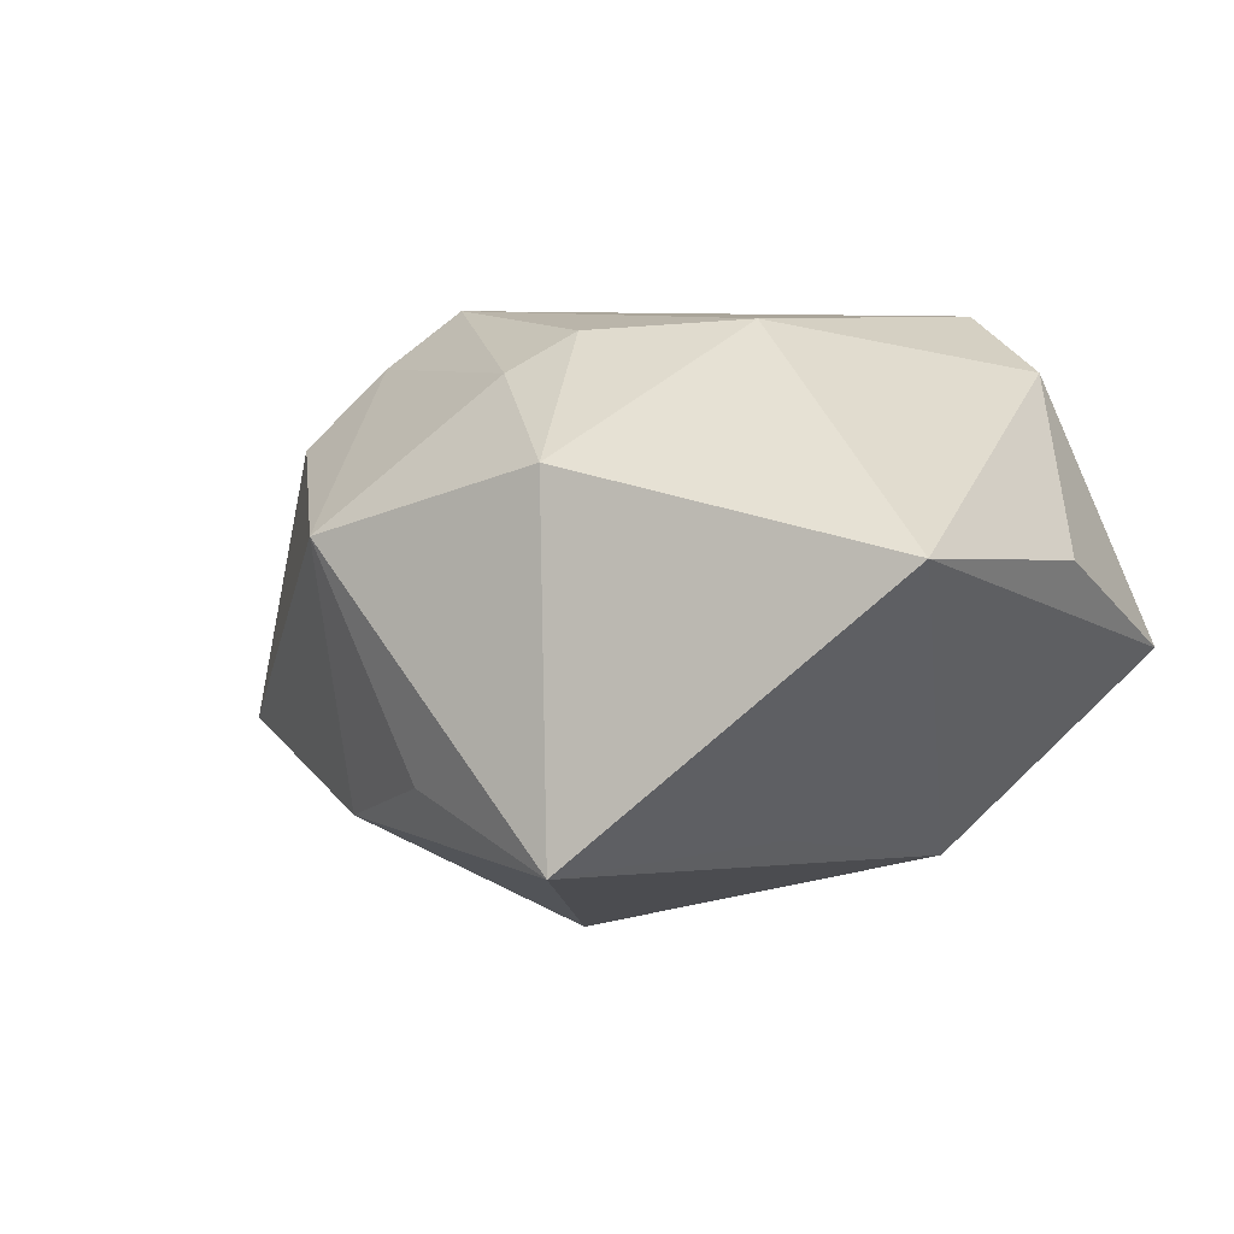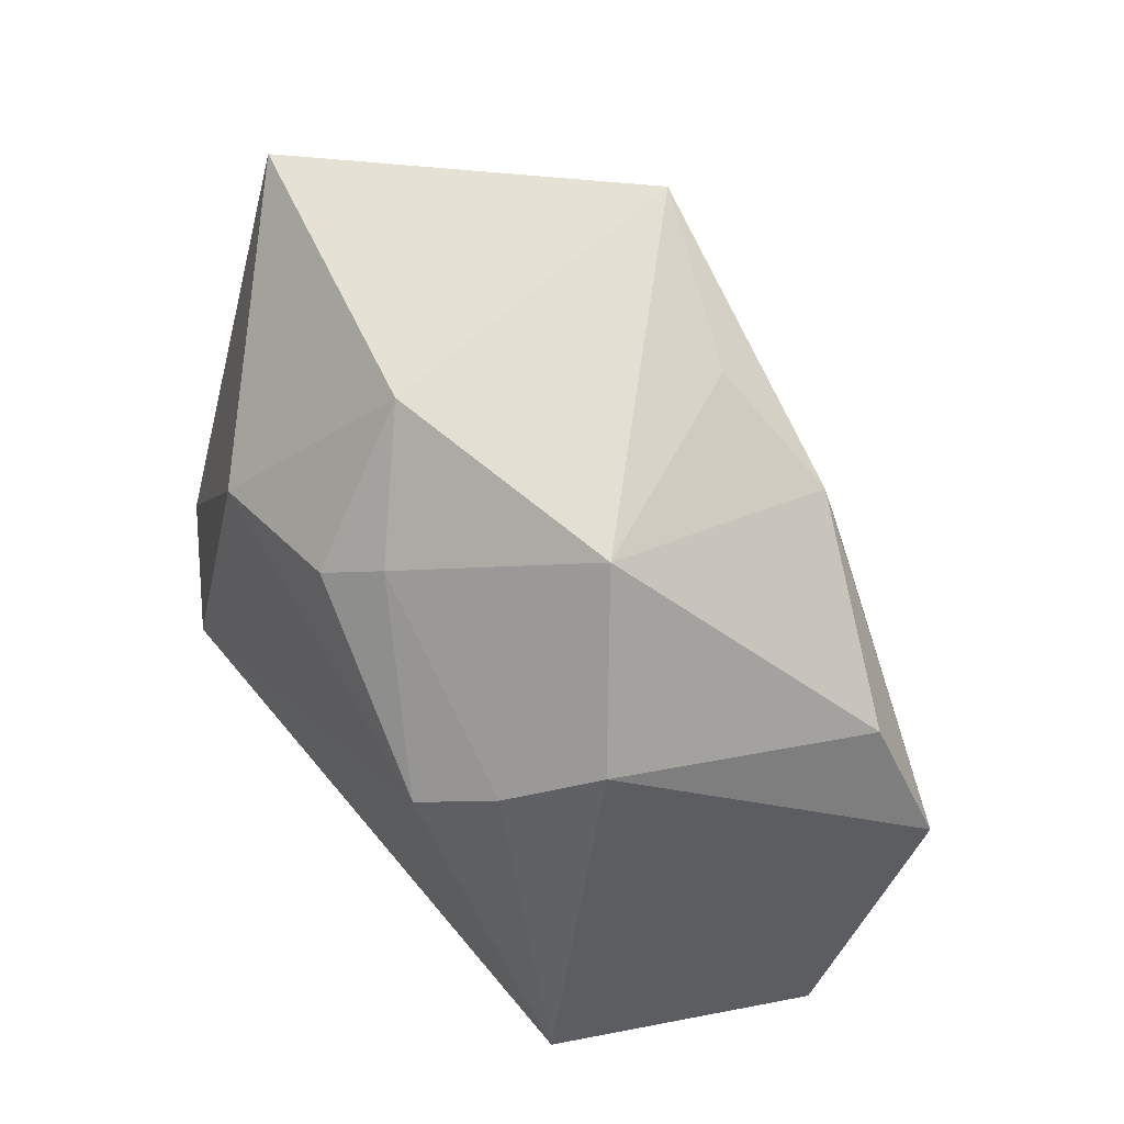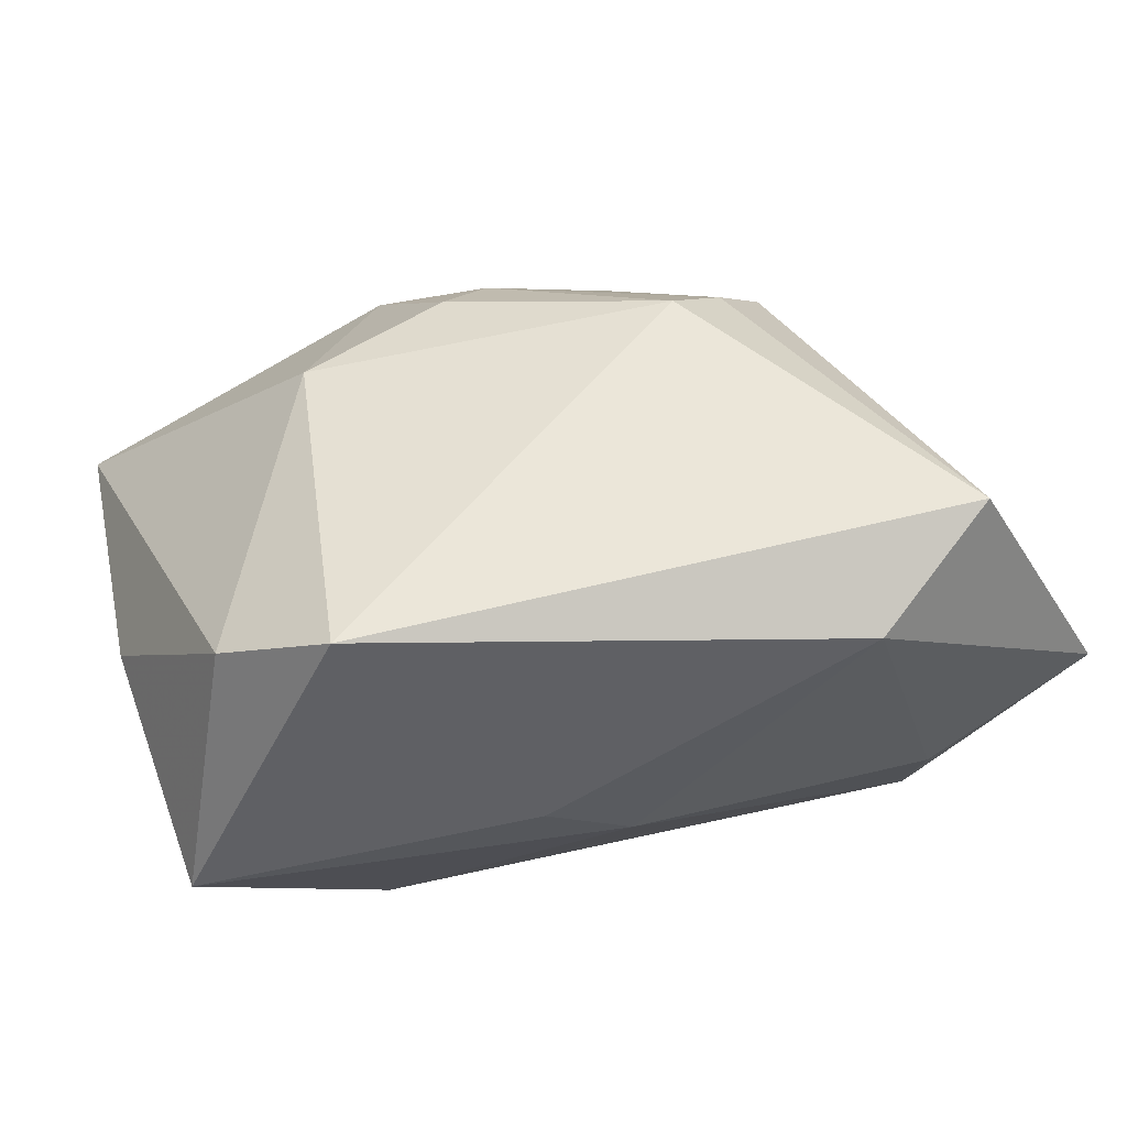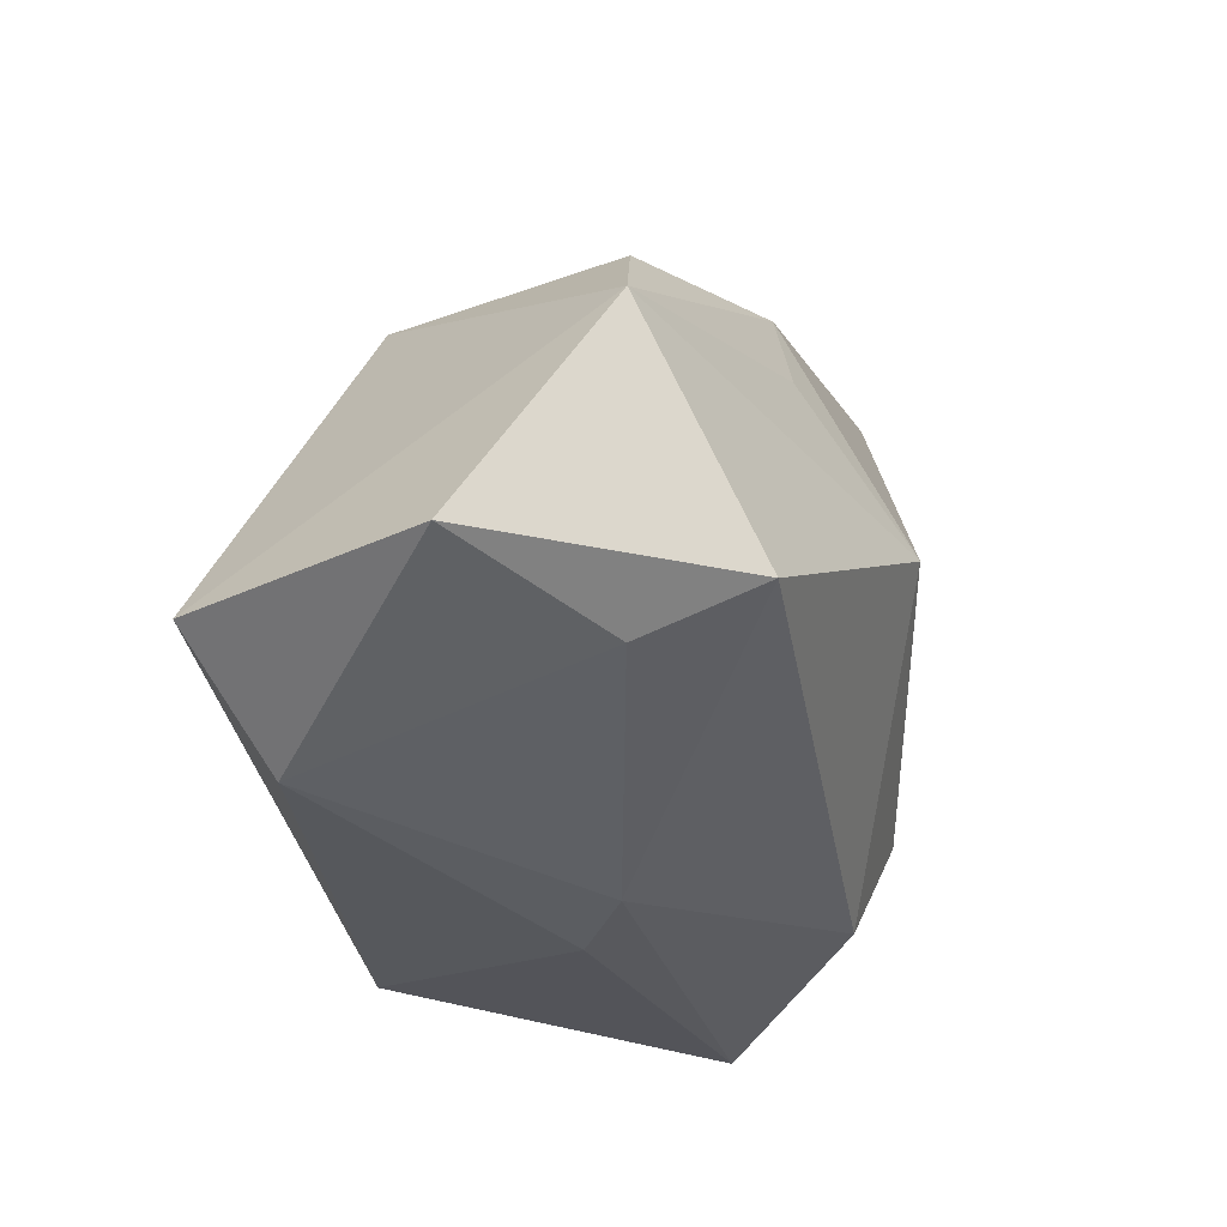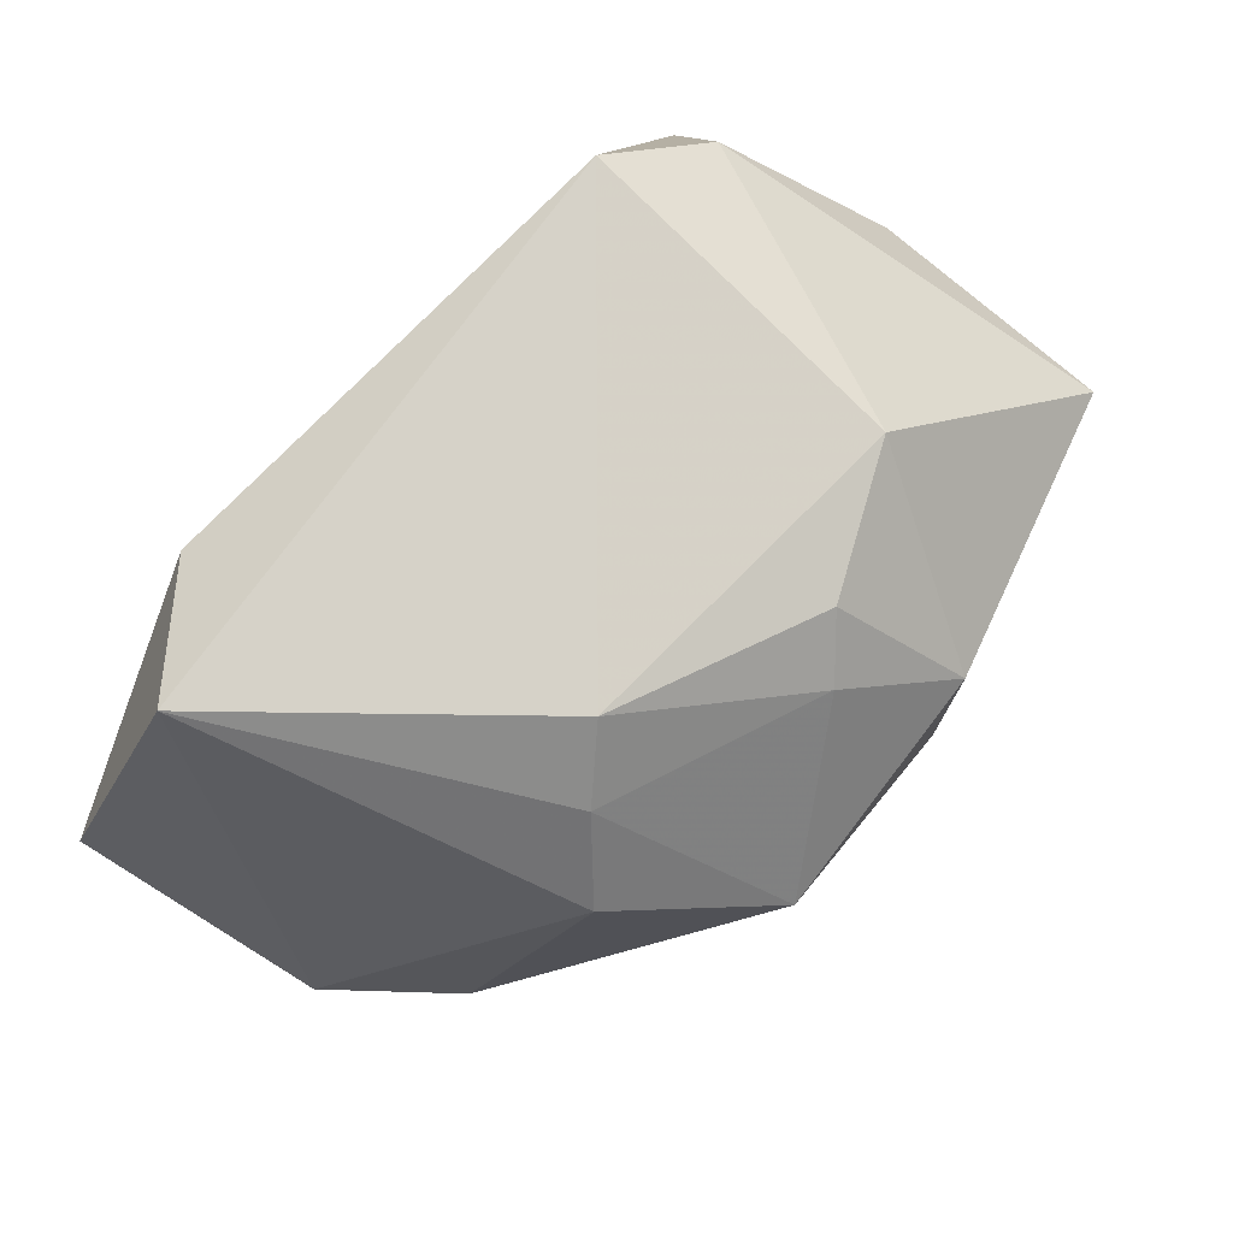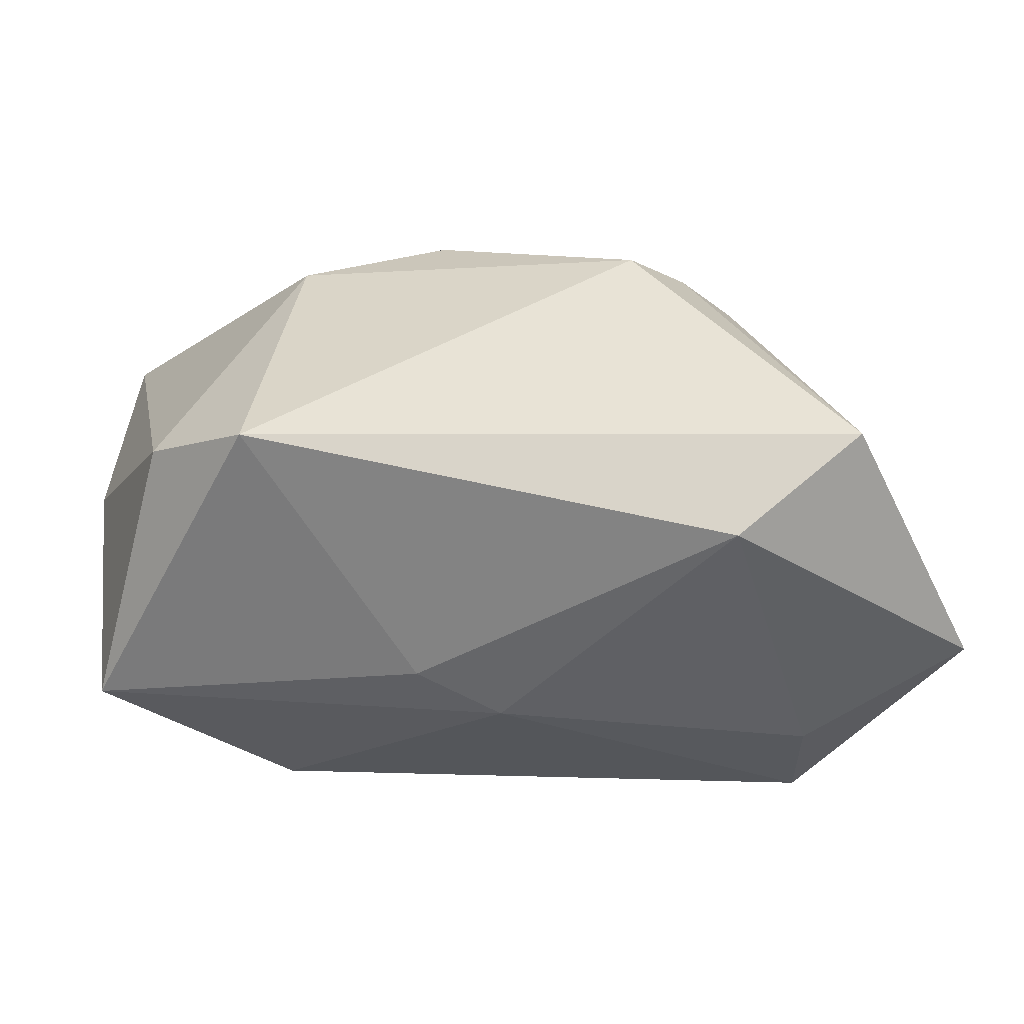
<metadata>
{"format":"obj","ext":"obj","renderer":"f3d","projection":"perspective","resolution":1024,"background":"white","views":[{"elev":-4.2,"azim":-148.1,"up":"+Z"},{"elev":64.0,"azim":50.0,"up":"+Y"},{"elev":56.4,"azim":-16.4,"up":"+Z"},{"elev":-39.8,"azim":101.7,"up":"+Y"},{"elev":77.7,"azim":124.8,"up":"+Z"},{"elev":41.5,"azim":-1.8,"up":"+Z"}]}
</metadata>
<code>
v -0.03698 -0.01819 -0.00432
v -0.007987 -0.02362 0.002593
v -0.03837 0.002192 0.0009983
v 0.02298 0.01542 0.01206
v 0.01584 0.01794 -0.01771
v 0.03265 0.009495 -0.00943
v -0.03063 -0.01029 0.01739
v 0.004837 0.02481 -0.01567
v -0.0003858 0.02088 0.01557
v 0.01239 0.008499 0.02369
v 0.02746 -0.01891 -0.01842
v 0.01297 0.02735 0.003373
v 0.03964 -0.001354 -0.01057
v -0.03676 0.02397 -0.000573
v -0.0006746 -0.02439 -0.001889
v 0.006373 -0.0009989 -0.02698
v 0.01771 0.008927 -0.01924
v -0.01805 0.01333 0.0192
v -0.001783 -0.01802 -0.01688
v -0.02224 -0.01584 0.02369
v -0.0189 0.01083 -0.01954
v -0.02316 -0.007128 -0.02086
v 0.04071 -0.02156 0.002041
v -0.008613 0.02841 0.007359
v 0.02988 -0.01738 0.02369
v -0.004977 0.01767 0.0189
v -0.00967 0.02895 -0.02214
v -0.02056 -0.01684 -0.01729
v 0.01904 -0.02439 0.01885
v 0.01775 0.01154 0.01886
v 0.02708 -0.0225 -0.007911
f 1 14 22
f 16 22 27
f 24 27 14
f 12 27 24
f 16 27 5
f 3 14 1
f 1 7 3
f 3 7 14
f 21 22 14
f 14 27 21
f 21 27 22
f 12 24 9
f 8 27 12
f 12 5 8
f 8 5 27
f 30 4 12
f 30 9 10
f 12 9 30
f 23 11 13
f 13 11 16
f 1 22 28
f 28 22 16
f 16 11 28
f 20 7 1
f 1 28 15
f 18 24 14
f 14 7 18
f 7 20 18
f 18 20 10
f 12 4 6
f 4 13 6
f 6 5 12
f 6 13 5
f 16 5 17
f 17 13 16
f 5 13 17
f 10 20 25
f 25 20 29
f 25 30 10
f 25 29 23
f 4 30 25
f 23 13 25
f 25 13 4
f 1 15 2
f 2 15 29
f 2 20 1
f 29 20 2
f 19 28 11
f 11 15 19
f 19 15 28
f 23 29 31
f 29 15 31
f 31 11 23
f 31 15 11
f 10 9 26
f 26 18 10
f 26 9 24
f 24 18 26

</code>
